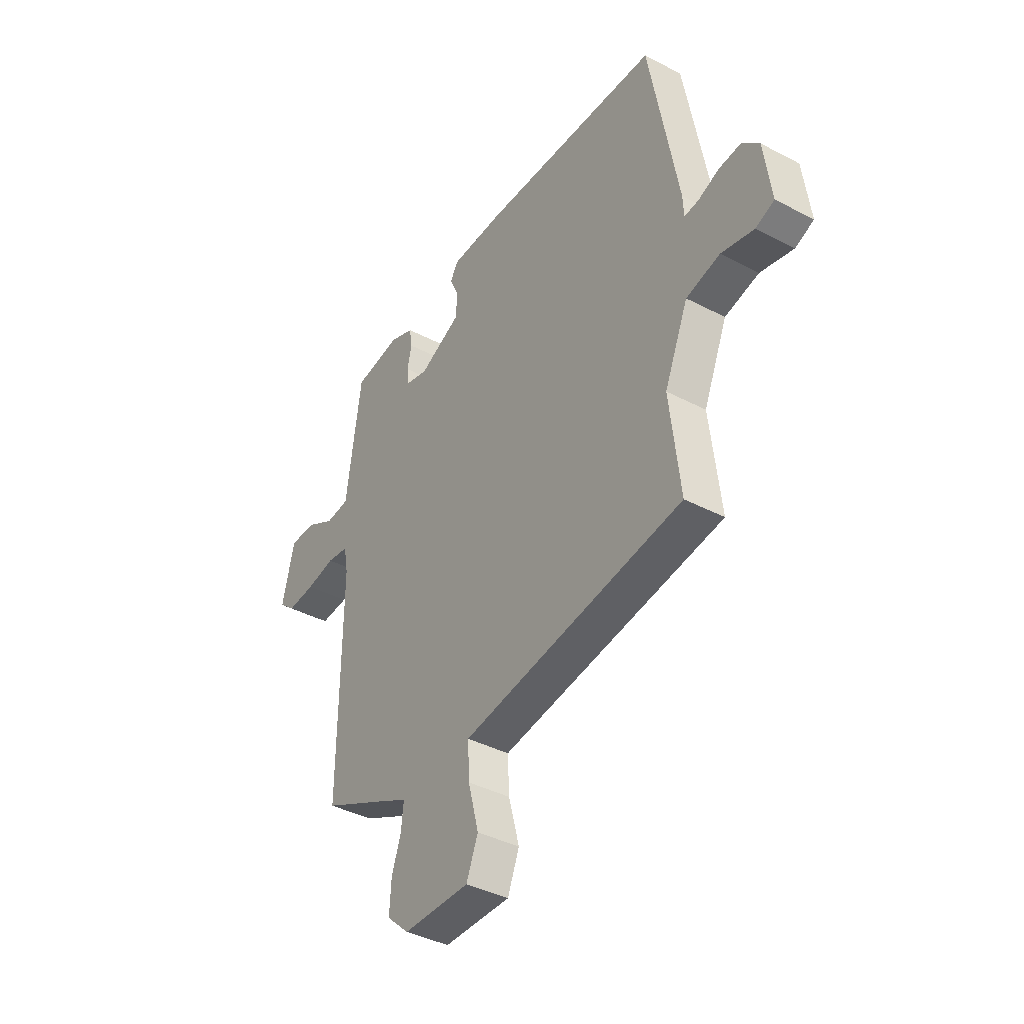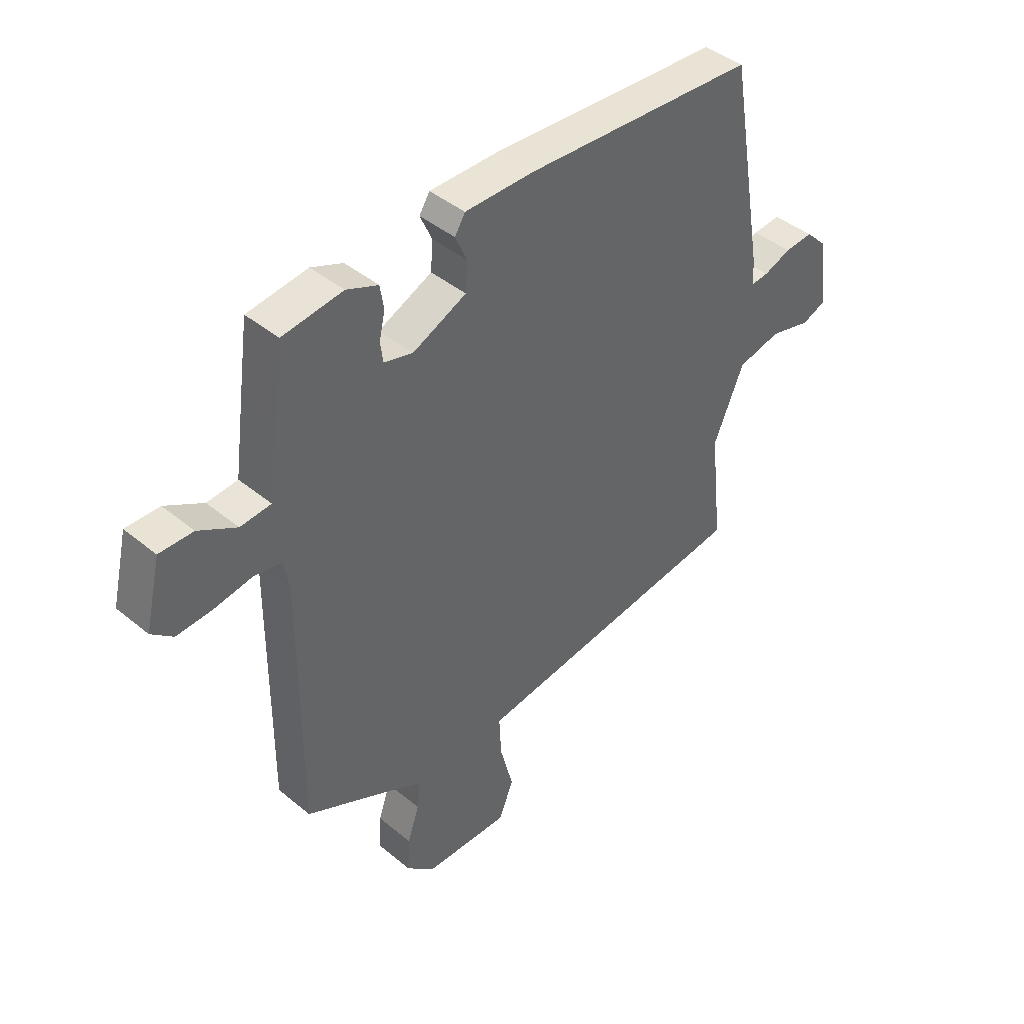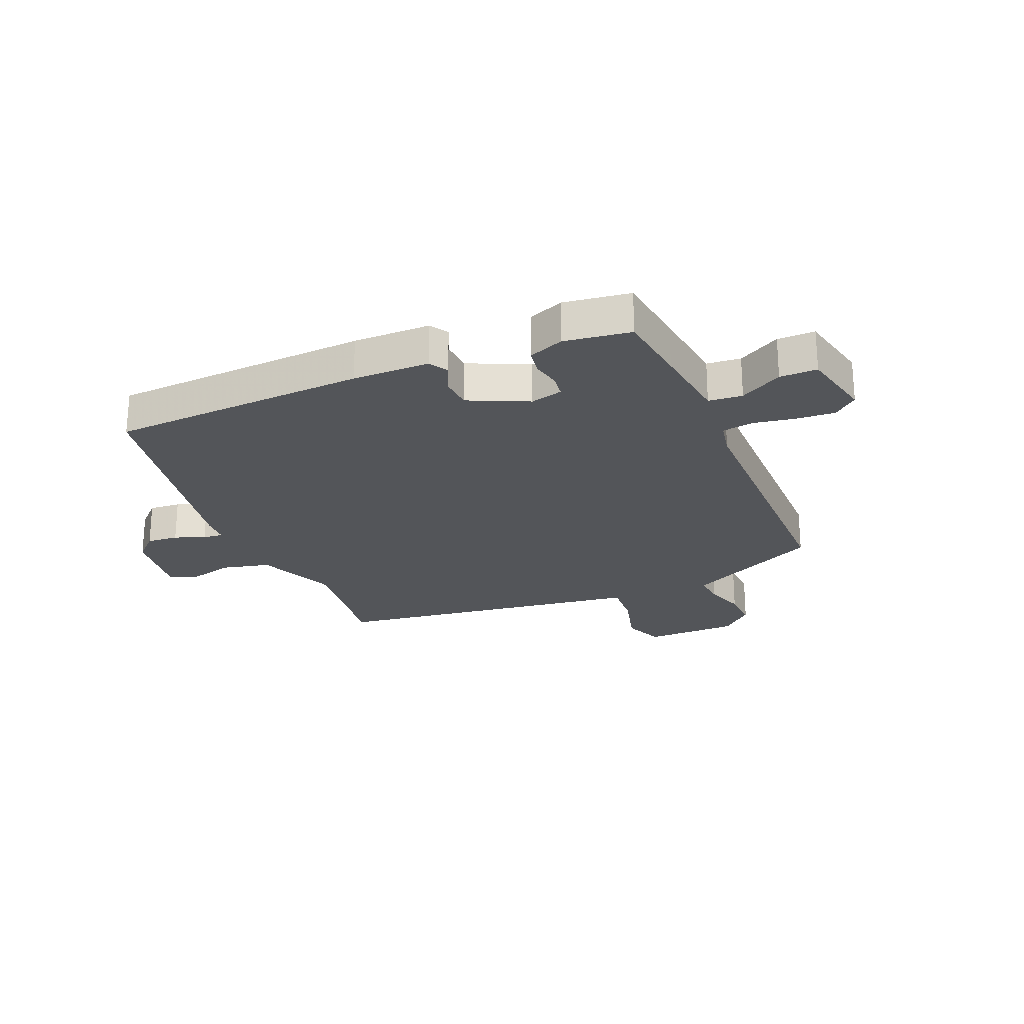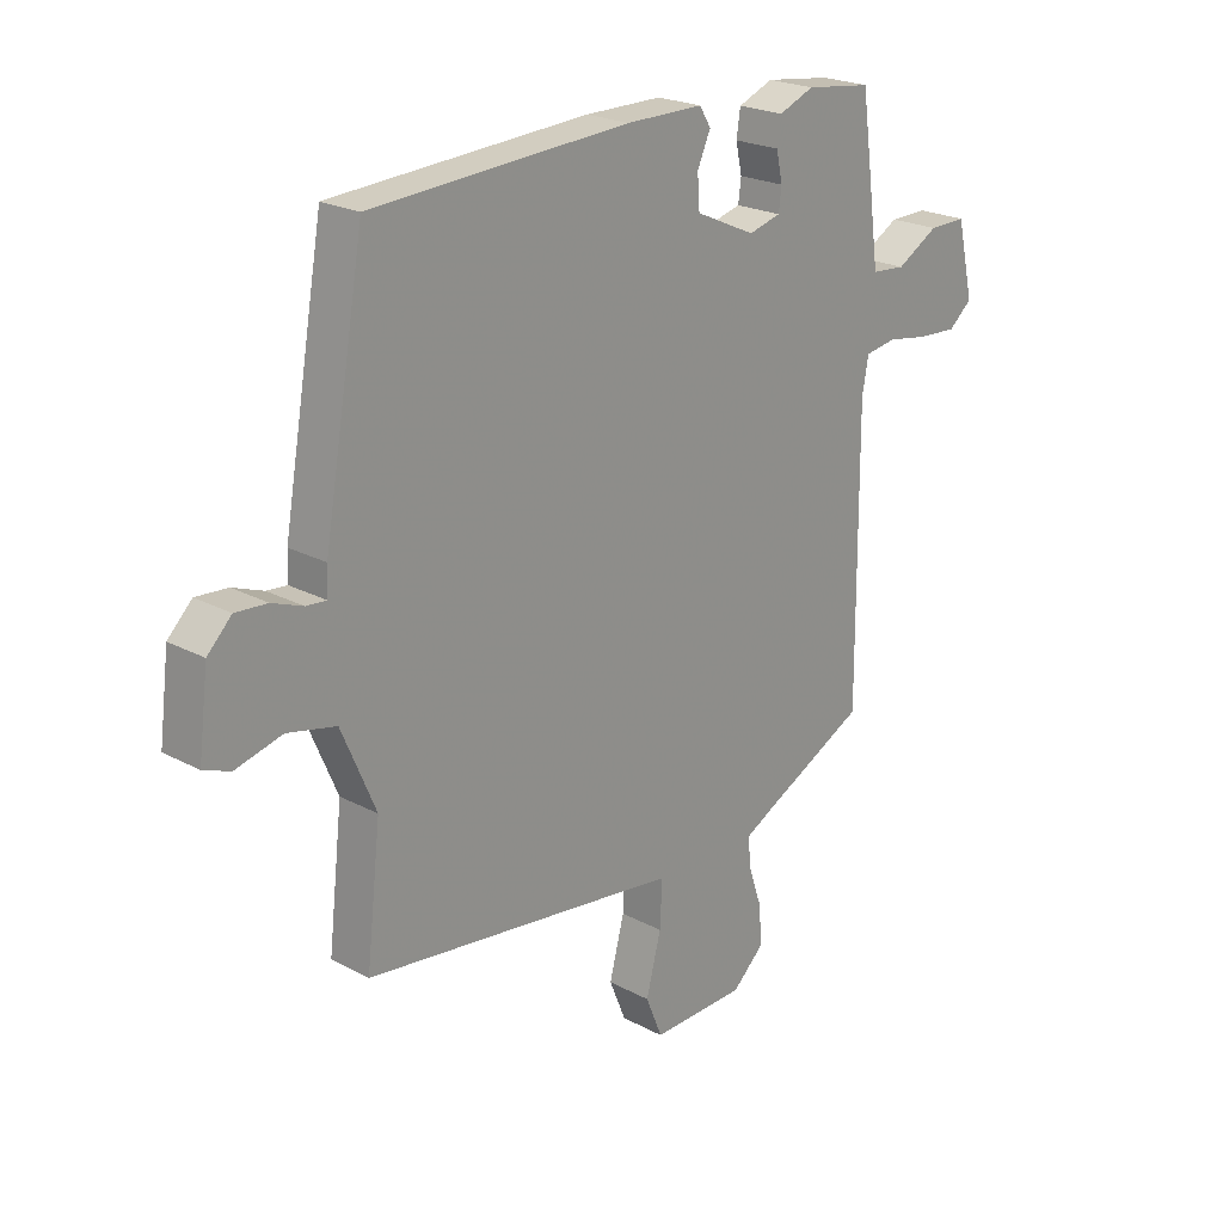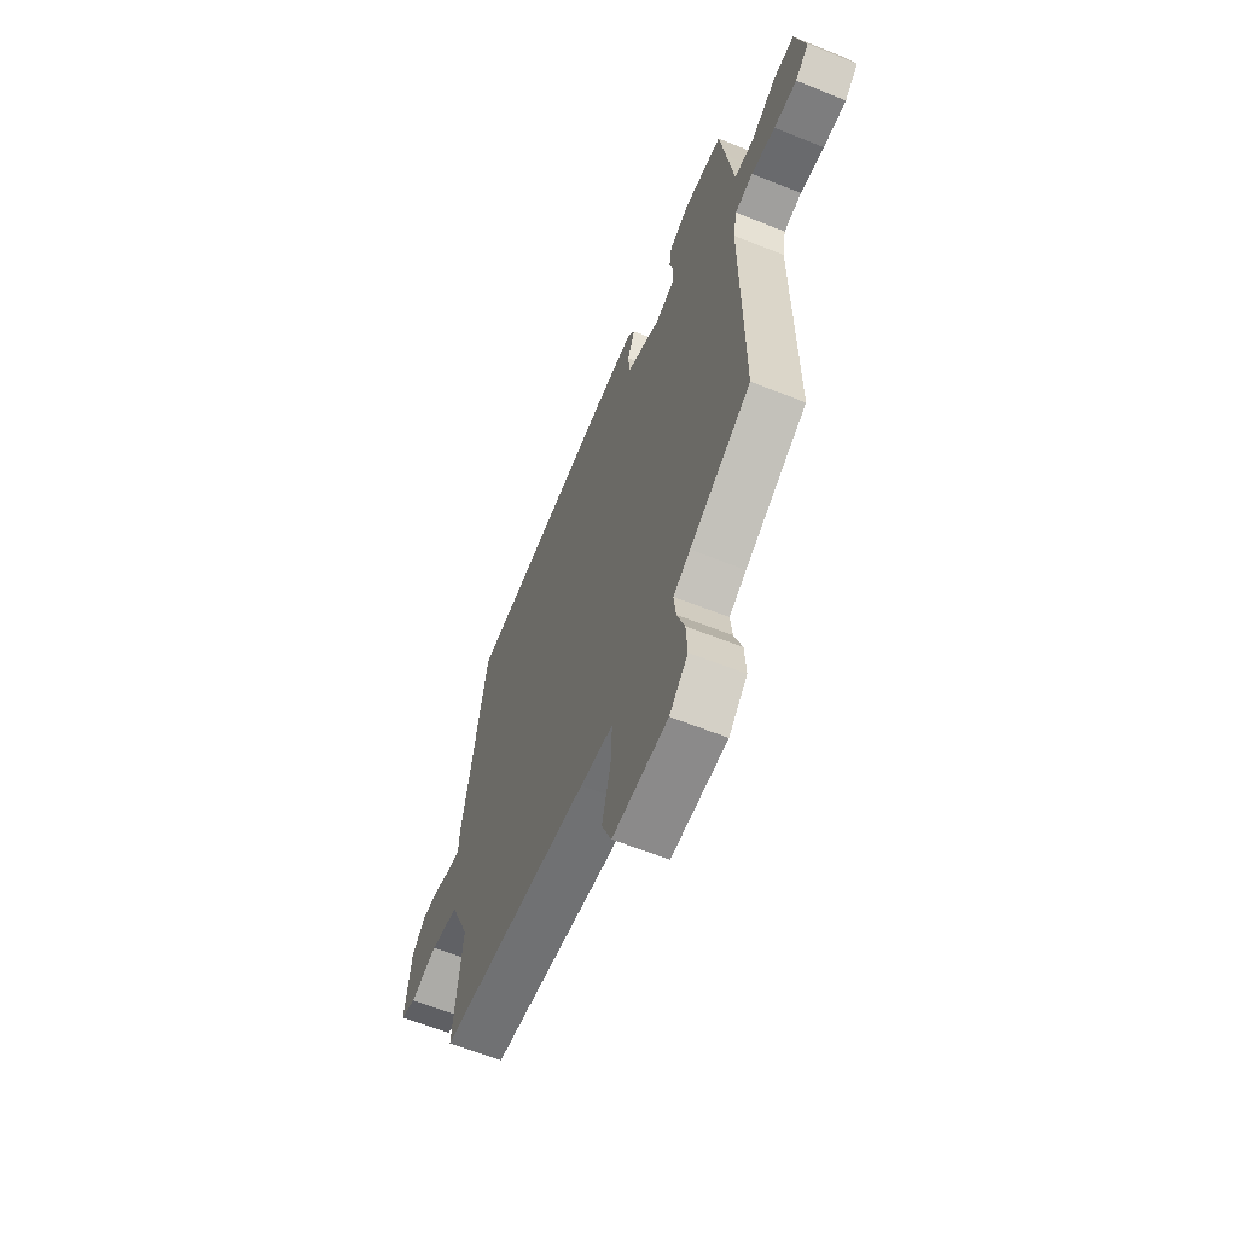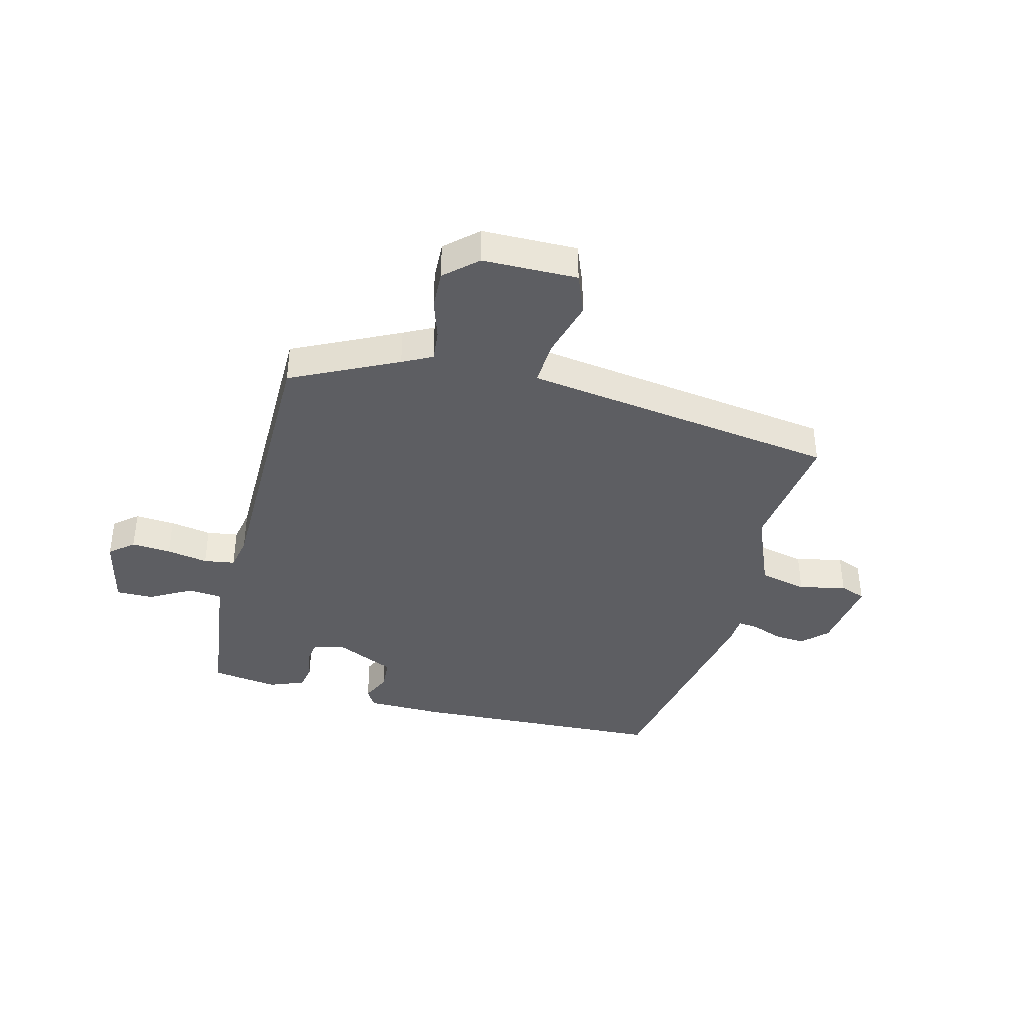
<metadata>
{"format":"obj","ext":"obj","renderer":"f3d","projection":"perspective","resolution":1024,"background":"white","views":[{"elev":-40.3,"azim":-122.8,"up":"+Z"},{"elev":42.6,"azim":134.5,"up":"+Z"},{"elev":-24.1,"azim":22.3,"up":"+Y"},{"elev":22.4,"azim":-47.3,"up":"+Z"},{"elev":-62.3,"azim":67.8,"up":"+Z"},{"elev":-39.0,"azim":164.9,"up":"+Y"}]}
</metadata>
<code>
v -0.451 0.07 0.491
v -0.003 0.07 0.518
v 0.131 0.07 0.518
v 0.151 0.07 0.486
v 0.128 0.07 0.435
v 0.132 0.07 0.379
v 0.236 0.07 0.332
v 0.292 0.07 0.347
v 0.297 0.07 0.386
v 0.286 0.07 0.436
v 0.293 0.07 0.481
v 0.354 0.07 0.506
v 0.47 0.07 0.491
v 0.488 0.07 0.363
v 0.507 0.07 0.224
v 0.566 0.07 0.219
v 0.639 0.07 0.261
v 0.704 0.07 0.262
v 0.734 0.07 0.135
v 0.693 0.07 0.1
v 0.624 0.07 0.104
v 0.552 0.07 0.116
v 0.498 0.07 0.107
v 0.487 0.07 0.047
v 0.49 0.07 -0.441
v 0.307 0.07 -0.533
v 0.256 0.07 -0.56
v 0.262 0.07 -0.615
v 0.285 0.07 -0.683
v 0.289 0.07 -0.751
v 0.234 0.07 -0.802
v 0.069 0.07 -0.806
v 0.04 0.07 -0.735
v 0.066 0.07 -0.635
v 0.07 0.07 -0.555
v -0.028 0.07 -0.542
v -0.481 0.07 -0.483
v -0.456 0.07 -0.263
v -0.515 0.07 -0.125
v -0.599 0.07 -0.106
v -0.68 0.07 -0.127
v -0.726 0.07 -0.109
v -0.709 0.07 0.025
v -0.667 0.07 0.067
v -0.612 0.07 0.063
v -0.559 0.07 0.043
v -0.524 0.07 0.04
v -0.522 0.07 0.087
v -0.451 0 0.491
v -0.003 0 0.518
v 0.131 0 0.518
v 0.151 0 0.486
v 0.128 0 0.435
v 0.132 0 0.379
v 0.236 0 0.332
v 0.292 0 0.347
v 0.297 0 0.386
v 0.286 0 0.436
v 0.293 0 0.481
v 0.354 0 0.506
v 0.47 0 0.491
v 0.488 0 0.363
v 0.507 0 0.224
v 0.566 0 0.219
v 0.639 0 0.261
v 0.704 0 0.262
v 0.734 0 0.135
v 0.693 0 0.1
v 0.624 0 0.104
v 0.552 0 0.116
v 0.498 0 0.107
v 0.487 0 0.047
v 0.49 0 -0.441
v 0.307 0 -0.533
v 0.256 0 -0.56
v 0.262 0 -0.615
v 0.285 0 -0.683
v 0.289 0 -0.751
v 0.234 0 -0.802
v 0.069 0 -0.806
v 0.04 0 -0.735
v 0.066 0 -0.635
v 0.07 0 -0.555
v -0.028 0 -0.542
v -0.481 0 -0.483
v -0.456 0 -0.263
v -0.515 0 -0.125
v -0.599 0 -0.106
v -0.68 0 -0.127
v -0.726 0 -0.109
v -0.709 0 0.025
v -0.667 0 0.067
v -0.612 0 0.063
v -0.559 0 0.043
v -0.524 0 0.04
v -0.522 0 0.087
f 3 4 5
f 2 3 5
f 1 2 5
f 48 1 5
f 47 48 5
f 44 45 46
f 43 44 46
f 42 43 46
f 41 42 46
f 40 41 46
f 39 40 46 47
f 47 5 6
f 39 47 6
f 38 39 6
f 38 6 7
f 37 38 7
f 36 37 7
f 32 33 34
f 31 32 34
f 30 31 34
f 29 30 34
f 28 29 34
f 27 28 34 35
f 36 7 8
f 35 36 8
f 27 35 8
f 26 27 8
f 20 21 22
f 19 20 22
f 18 19 22
f 17 18 22
f 16 17 22
f 15 16 22 23
f 15 23 24
f 14 15 24
f 13 14 24
f 12 13 24
f 11 12 24
f 10 11 24
f 9 10 24
f 24 25 26
f 9 24 26
f 8 9 26
f 53 52 51
f 53 51 50
f 53 50 49
f 53 49 96
f 53 96 95
f 94 93 92
f 94 92 91
f 94 91 90
f 94 90 89
f 94 89 88
f 95 94 88 87
f 54 53 95
f 54 95 87
f 54 87 86
f 55 54 86
f 55 86 85
f 55 85 84
f 82 81 80
f 82 80 79
f 82 79 78
f 82 78 77
f 82 77 76
f 83 82 76 75
f 56 55 84
f 56 84 83
f 56 83 75
f 56 75 74
f 70 69 68
f 70 68 67
f 70 67 66
f 70 66 65
f 70 65 64
f 71 70 64 63
f 72 71 63
f 72 63 62
f 72 62 61
f 72 61 60
f 72 60 59
f 72 59 58
f 72 58 57
f 74 73 72
f 74 72 57
f 74 57 56
f 1 49 50 2
f 2 50 51 3
f 3 51 52 4
f 4 52 53 5
f 5 53 54 6
f 6 54 55 7
f 7 55 56 8
f 8 56 57 9
f 9 57 58 10
f 10 58 59 11
f 11 59 60 12
f 12 60 61 13
f 13 61 62 14
f 14 62 63 15
f 15 63 64 16
f 16 64 65 17
f 17 65 66 18
f 18 66 67 19
f 19 67 68 20
f 20 68 69 21
f 21 69 70 22
f 22 70 71 23
f 23 71 72 24
f 24 72 73 25
f 25 73 74 26
f 26 74 75 27
f 27 75 76 28
f 28 76 77 29
f 29 77 78 30
f 30 78 79 31
f 31 79 80 32
f 32 80 81 33
f 33 81 82 34
f 34 82 83 35
f 35 83 84 36
f 36 84 85 37
f 37 85 86 38
f 38 86 87 39
f 39 87 88 40
f 40 88 89 41
f 41 89 90 42
f 42 90 91 43
f 43 91 92 44
f 44 92 93 45
f 45 93 94 46
f 46 94 95 47
f 47 95 96 48
f 48 96 49 1

</code>
